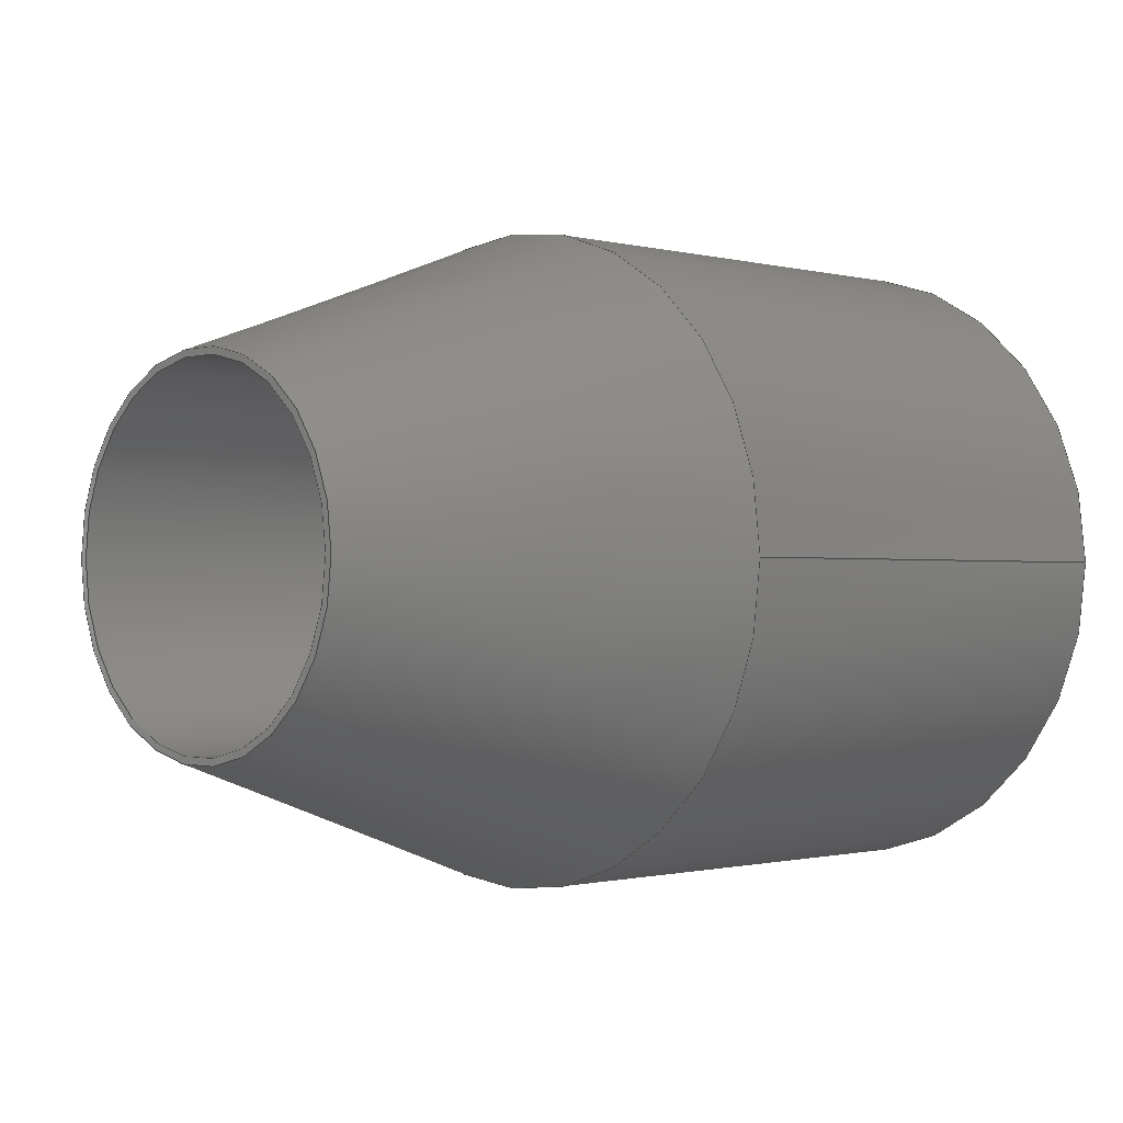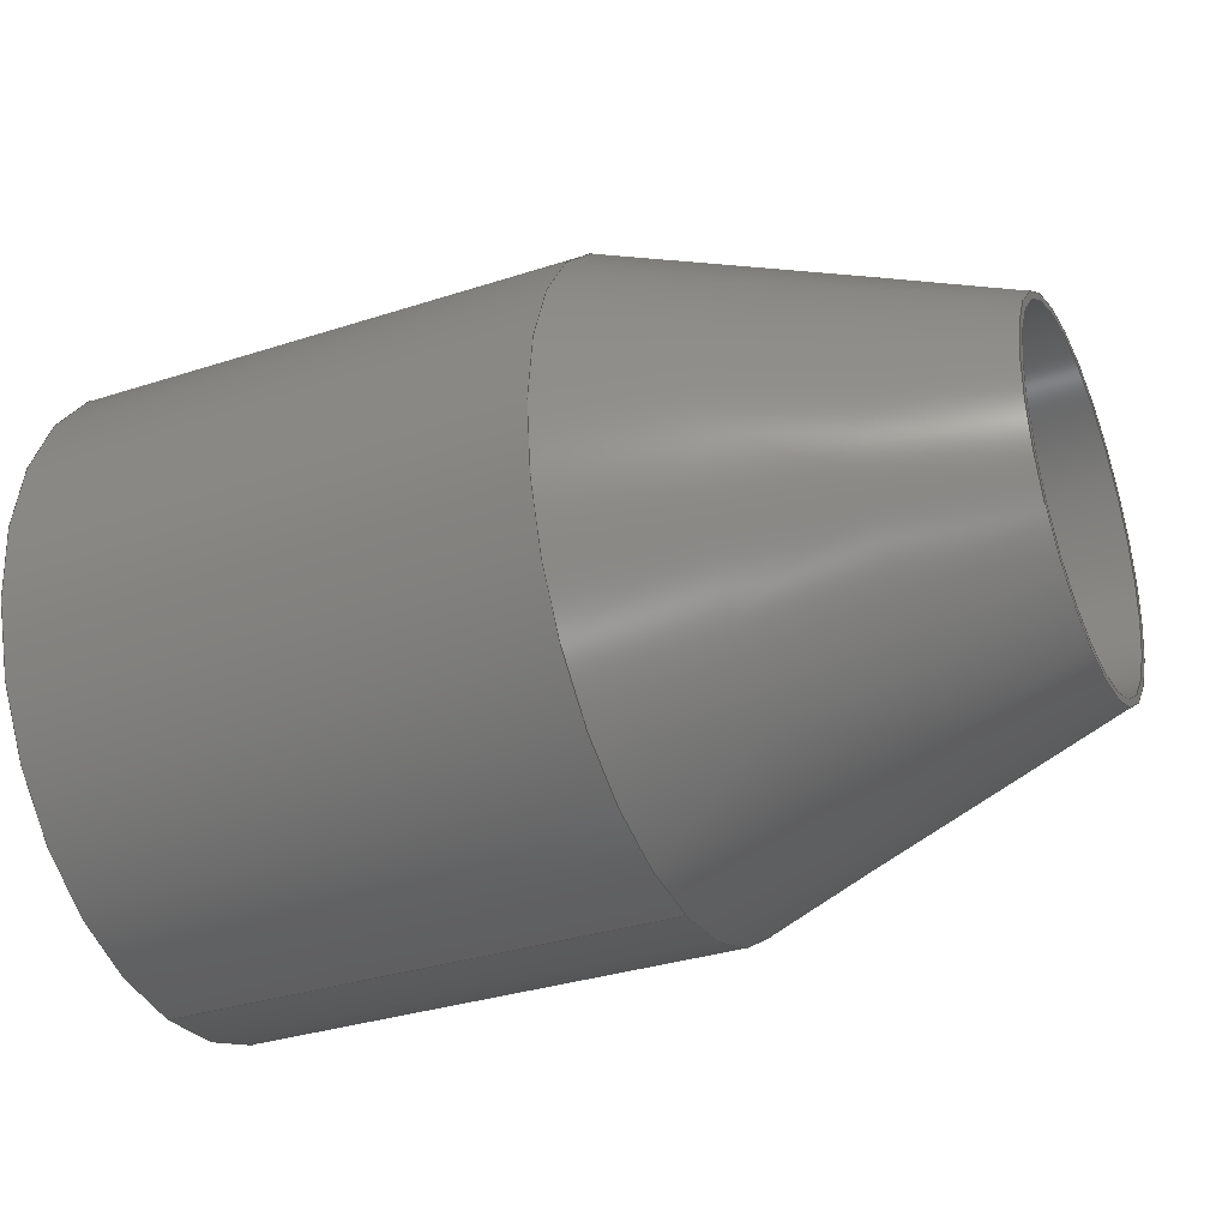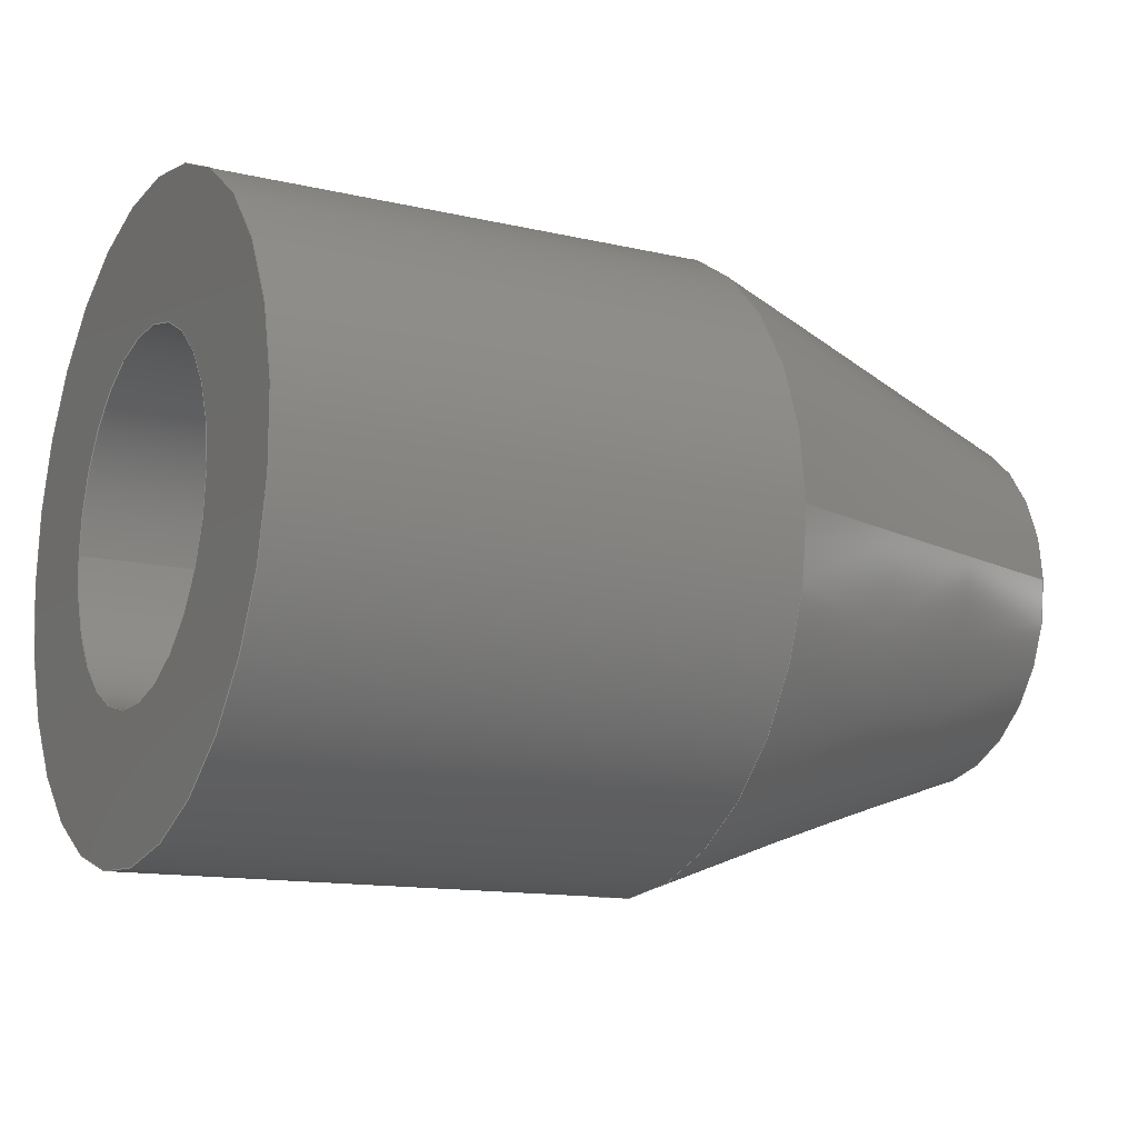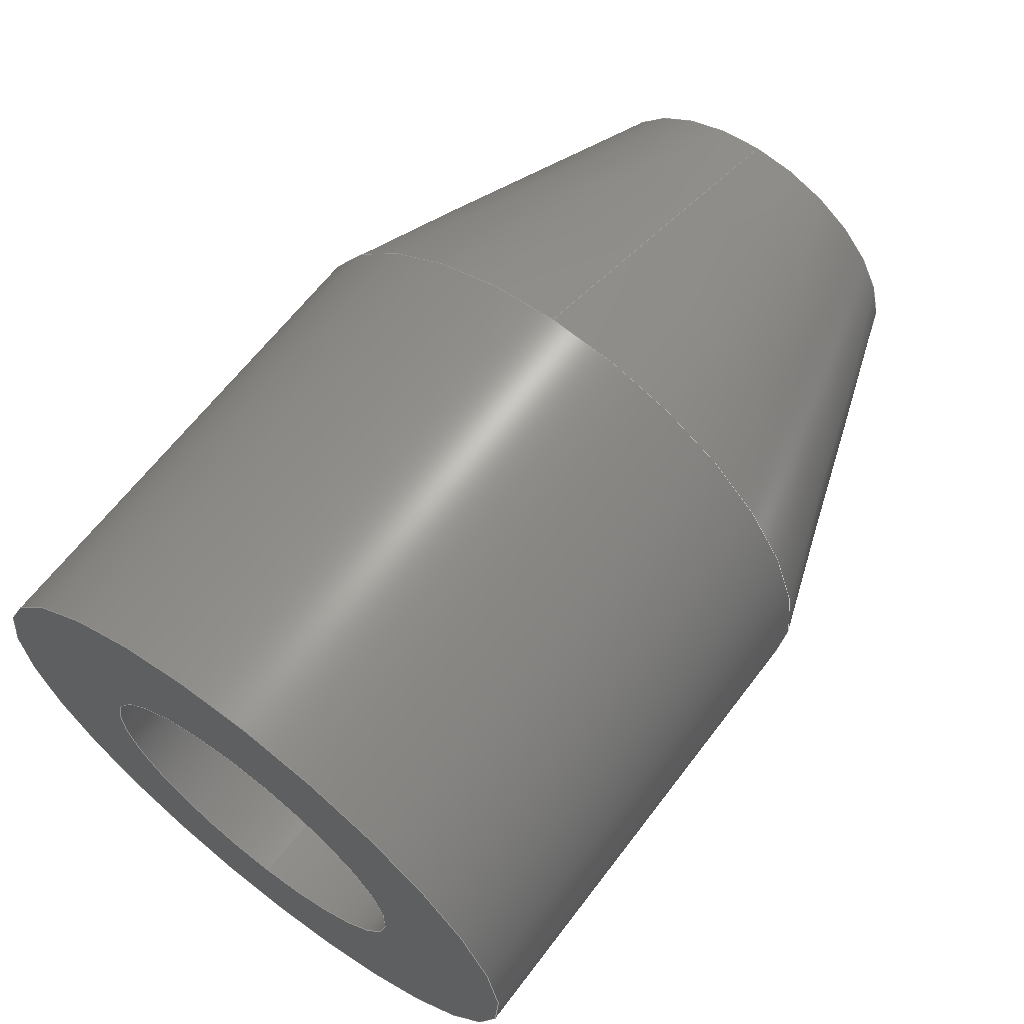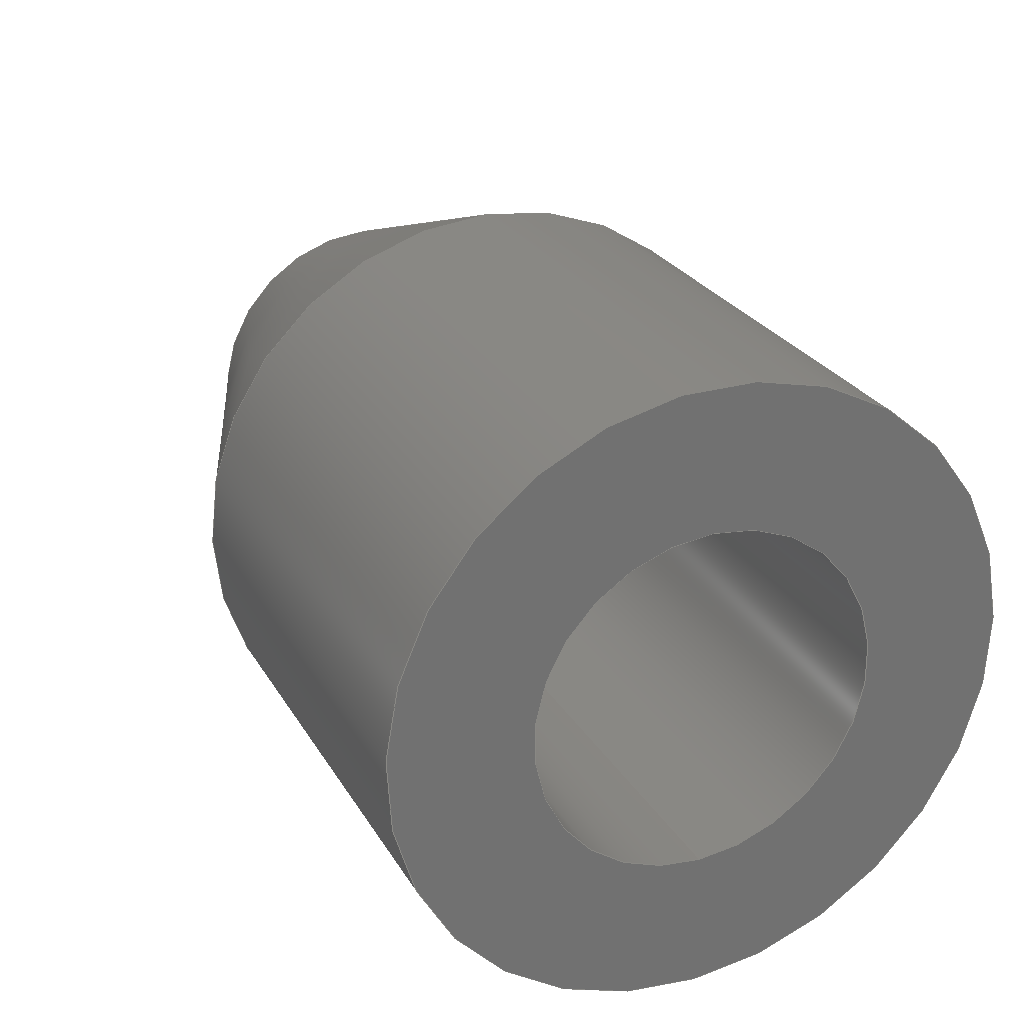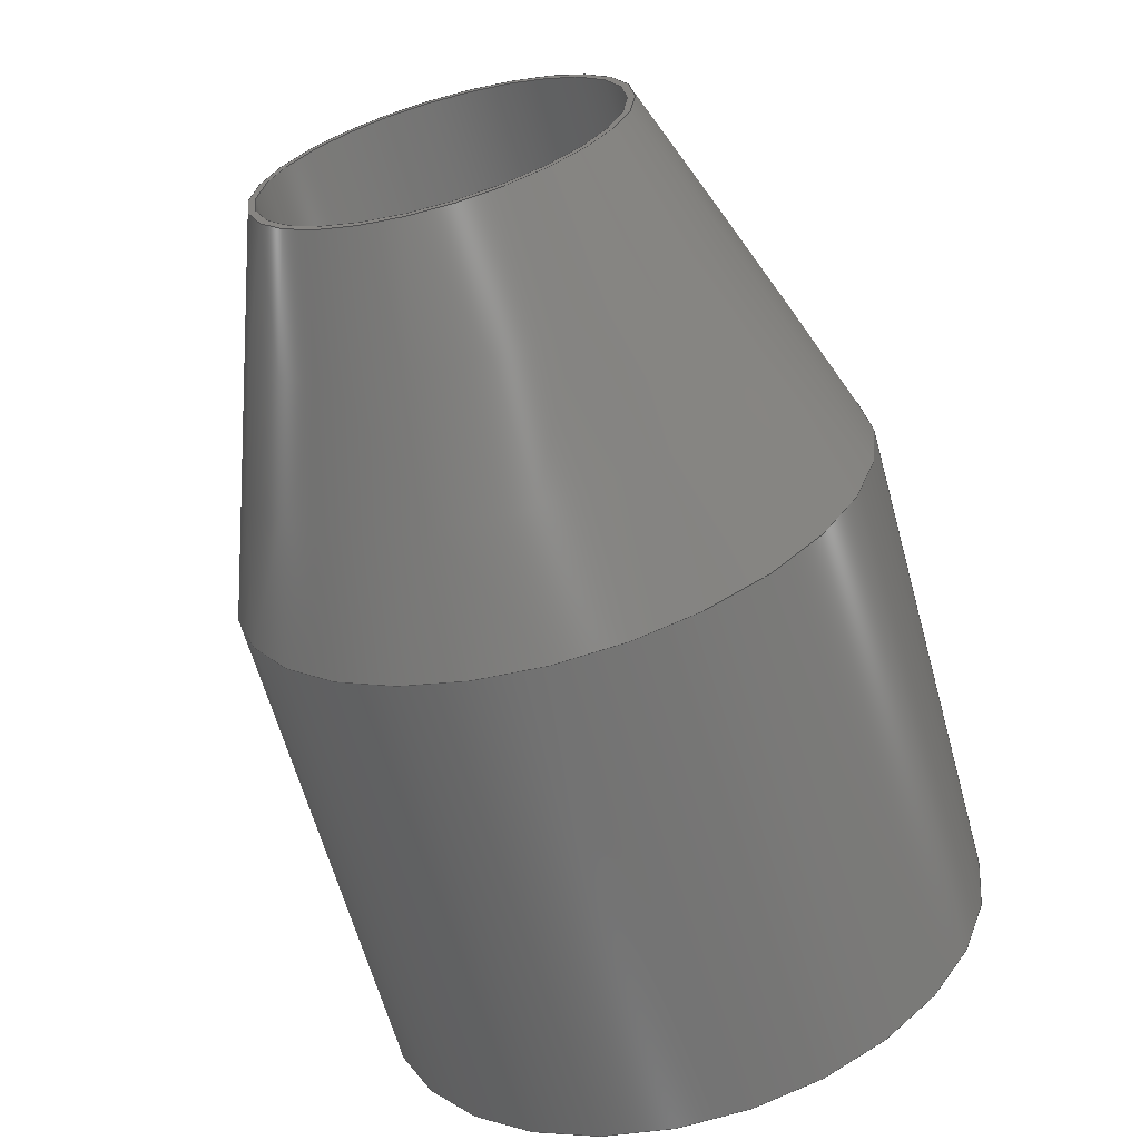
<metadata>
{"format":"step","ext":"step","renderer":"f3d","projection":"perspective","resolution":1024,"background":"white","views":[{"elev":-0.8,"azim":135.8,"up":"+Y"},{"elev":-33.3,"azim":24.1,"up":"+Z"},{"elev":-13.3,"azim":-28.3,"up":"+Y"},{"elev":64.0,"azim":-52.7,"up":"+Z"},{"elev":26.2,"azim":-114.2,"up":"+Z"},{"elev":-64.2,"azim":105.5,"up":"+Y"}]}
</metadata>
<code>
ISO-10303-21;
DATA;
#1=(NAMED_UNIT(*)PLANE_ANGLE_UNIT()SI_UNIT($,.RADIAN.));
#2=PLANE_ANGLE_MEASURE_WITH_UNIT(PLANE_ANGLE_MEASURE(0.01745),#1);
#3=(CONVERSION_BASED_UNIT('DEGREE',#2)NAMED_UNIT(#4)PLANE_ANGLE_UNIT());
#4=DIMENSIONAL_EXPONENTS(0,0,0,0,0,0,0);
#5=(NAMED_UNIT(*)SI_UNIT($,.STERADIAN.)SOLID_ANGLE_UNIT());
#6=(LENGTH_UNIT()NAMED_UNIT(*)SI_UNIT(.MILLI.,.METRE.));
#7=UNCERTAINTY_MEASURE_WITH_UNIT(LENGTH_MEASURE(1e-05),#6,'DISTANCE_ACCURACY_VALUE','Maximum Tolerance applied to model');
#8=(GEOMETRIC_REPRESENTATION_CONTEXT(3)GLOBAL_UNCERTAINTY_ASSIGNED_CONTEXT((#7))GLOBAL_UNIT_ASSIGNED_CONTEXT((#6,#3,#5))REPRESENTATION_CONTEXT('','Spreader'));
#9=CARTESIAN_POINT('',(0,0,0));
#10=DIRECTION('',(0,0,1));
#11=DIRECTION('',(1,0,0));
#12=AXIS2_PLACEMENT_3D('',#9,#10,#11);
#13=CARTESIAN_POINT('',(-11.5,0,-5.625));
#14=DIRECTION('',(1,0,0));
#15=DIRECTION('',(0,0,-1));
#16=AXIS2_PLACEMENT_3D('',#13,#14,#15);
#17=PLANE('',#16);
#18=CARTESIAN_POINT('',(-11.5,-0,-7.25));
#19=VERTEX_POINT('',#18);
#20=CARTESIAN_POINT('',(-11.5,0,0));
#21=DIRECTION('',(1,0,0));
#22=DIRECTION('',(0,0,-1));
#23=AXIS2_PLACEMENT_3D('',#20,#21,#22);
#24=CIRCLE('',#23,7.25);
#25=EDGE_CURVE('',#19,#19,#24,.T.);
#26=ORIENTED_EDGE('',*,*,#25,.F.);
#27=EDGE_LOOP('',(#26));
#28=FACE_BOUND('',#27,.T.);
#29=CARTESIAN_POINT('',(-11.5,-0,-4));
#30=VERTEX_POINT('',#29);
#31=CARTESIAN_POINT('',(-11.5,0,0));
#32=DIRECTION('',(1,0,0));
#33=DIRECTION('',(0,0,-1));
#34=AXIS2_PLACEMENT_3D('',#31,#32,#33);
#35=CIRCLE('',#34,4);
#36=EDGE_CURVE('',#30,#30,#35,.T.);
#37=ORIENTED_EDGE('',*,*,#36,.T.);
#38=EDGE_LOOP('',(#37));
#39=FACE_BOUND('',#38,.T.);
#40=ADVANCED_FACE('',(#28,#39),#17,.F.);
#41=CARTESIAN_POINT('',(0,0,0));
#42=DIRECTION('',(1,0,0));
#43=DIRECTION('',(0,0,-1));
#44=AXIS2_PLACEMENT_3D('',#41,#42,#43);
#45=CYLINDRICAL_SURFACE('',#44,7.25);
#46=CARTESIAN_POINT('',(0,-0,-7.25));
#47=VERTEX_POINT('',#46);
#48=CARTESIAN_POINT('',(0,0,-7.25));
#49=DIRECTION('',(-1,-0,0));
#50=VECTOR('',#49,11.5);
#51=LINE('',#48,#50);
#52=EDGE_CURVE('',#47,#19,#51,.T.);
#53=ORIENTED_EDGE('',*,*,#52,.T.);
#54=ORIENTED_EDGE('',*,*,#25,.T.);
#55=ORIENTED_EDGE('',*,*,#52,.F.);
#56=CARTESIAN_POINT('',(0,0,7.25));
#57=VERTEX_POINT('',#56);
#58=CARTESIAN_POINT('',(0,0,0));
#59=DIRECTION('',(1,0,0));
#60=DIRECTION('',(0,0,-1));
#61=AXIS2_PLACEMENT_3D('',#58,#59,#60);
#62=CIRCLE('',#61,7.25);
#63=EDGE_CURVE('',#57,#47,#62,.T.);
#64=ORIENTED_EDGE('',*,*,#63,.F.);
#65=CARTESIAN_POINT('',(0,0,0));
#66=DIRECTION('',(1,0,0));
#67=DIRECTION('',(0,0,-1));
#68=AXIS2_PLACEMENT_3D('',#65,#66,#67);
#69=CIRCLE('',#68,7.25);
#70=EDGE_CURVE('',#47,#57,#69,.T.);
#71=ORIENTED_EDGE('',*,*,#70,.F.);
#72=EDGE_LOOP('',(#53,#54,#55,#64,#71));
#73=FACE_BOUND('',#72,.T.);
#74=ADVANCED_FACE('',(#73),#45,.T.);
#75=CARTESIAN_POINT('',(0,0,0));
#76=DIRECTION('',(-1,0,0));
#77=DIRECTION('',(0,0,1));
#78=AXIS2_PLACEMENT_3D('',#75,#76,#77);
#79=CONICAL_SURFACE('',#78,7.25,20);
#80=CARTESIAN_POINT('',(8.5,0,4.156));
#81=VERTEX_POINT('',#80);
#82=CARTESIAN_POINT('',(0,0,7.25));
#83=DIRECTION('',(0.9397,-0,-0.342));
#84=VECTOR('',#83,9.046);
#85=LINE('',#82,#84);
#86=EDGE_CURVE('',#57,#81,#85,.T.);
#87=ORIENTED_EDGE('',*,*,#86,.T.);
#88=CARTESIAN_POINT('',(8.5,-0,-4.156));
#89=VERTEX_POINT('',#88);
#90=CARTESIAN_POINT('',(8.5,0,0));
#91=DIRECTION('',(1,0,0));
#92=DIRECTION('',(0,0,-1));
#93=AXIS2_PLACEMENT_3D('',#90,#91,#92);
#94=CIRCLE('',#93,4.156);
#95=EDGE_CURVE('',#89,#81,#94,.T.);
#96=ORIENTED_EDGE('',*,*,#95,.F.);
#97=CARTESIAN_POINT('',(8.5,0,0));
#98=DIRECTION('',(1,0,0));
#99=DIRECTION('',(0,0,-1));
#100=AXIS2_PLACEMENT_3D('',#97,#98,#99);
#101=CIRCLE('',#100,4.156);
#102=EDGE_CURVE('',#81,#89,#101,.T.);
#103=ORIENTED_EDGE('',*,*,#102,.F.);
#104=ORIENTED_EDGE('',*,*,#86,.F.);
#105=ORIENTED_EDGE('',*,*,#63,.T.);
#106=ORIENTED_EDGE('',*,*,#70,.T.);
#107=EDGE_LOOP('',(#87,#96,#103,#104,#105,#106));
#108=FACE_BOUND('',#107,.T.);
#109=ADVANCED_FACE('',(#108),#79,.T.);
#110=CARTESIAN_POINT('',(8.5,0,-4.078));
#111=DIRECTION('',(-1,0,0));
#112=DIRECTION('',(0,0,1));
#113=AXIS2_PLACEMENT_3D('',#110,#111,#112);
#114=PLANE('',#113);
#115=CARTESIAN_POINT('',(8.5,-0,-4));
#116=VERTEX_POINT('',#115);
#117=CARTESIAN_POINT('',(8.5,0,0));
#118=DIRECTION('',(1,0,0));
#119=DIRECTION('',(0,0,-1));
#120=AXIS2_PLACEMENT_3D('',#117,#118,#119);
#121=CIRCLE('',#120,4);
#122=EDGE_CURVE('',#116,#116,#121,.T.);
#123=ORIENTED_EDGE('',*,*,#122,.F.);
#124=EDGE_LOOP('',(#123));
#125=FACE_BOUND('',#124,.T.);
#126=ORIENTED_EDGE('',*,*,#95,.T.);
#127=ORIENTED_EDGE('',*,*,#102,.T.);
#128=EDGE_LOOP('',(#126,#127));
#129=FACE_BOUND('',#128,.T.);
#130=ADVANCED_FACE('',(#125,#129),#114,.F.);
#131=CARTESIAN_POINT('',(0,0,0));
#132=DIRECTION('',(1,0,0));
#133=DIRECTION('',(0,0,-1));
#134=AXIS2_PLACEMENT_3D('',#131,#132,#133);
#135=CYLINDRICAL_SURFACE('',#134,4);
#136=CARTESIAN_POINT('',(8.5,0,-4));
#137=DIRECTION('',(-1,-0,0));
#138=VECTOR('',#137,20);
#139=LINE('',#136,#138);
#140=EDGE_CURVE('',#116,#30,#139,.T.);
#141=ORIENTED_EDGE('',*,*,#140,.F.);
#142=ORIENTED_EDGE('',*,*,#122,.T.);
#143=ORIENTED_EDGE('',*,*,#140,.T.);
#144=ORIENTED_EDGE('',*,*,#36,.F.);
#145=EDGE_LOOP('',(#141,#142,#143,#144));
#146=FACE_BOUND('',#145,.T.);
#147=ADVANCED_FACE('',(#146),#135,.F.);
#148=CLOSED_SHELL('',(#40,#74,#109,#130,#147));
#149=MANIFOLD_SOLID_BREP('Spreader',#148);
#150=COLOUR_RGB('',0.4941,0.4941,0.5255);
#151=FILL_AREA_STYLE_COLOUR('',#150);
#152=FILL_AREA_STYLE('',(#151));
#153=SURFACE_STYLE_FILL_AREA(#152);
#154=SURFACE_SIDE_STYLE('',(#153));
#155=SURFACE_STYLE_USAGE(.BOTH.,#154);
#156=PRESENTATION_STYLE_ASSIGNMENT((#155));
#157=STYLED_ITEM('',(#156),#149);
#158=SHAPE_REPRESENTATION('Spreader',(#12),#8);
#159=ADVANCED_BREP_SHAPE_REPRESENTATION('Spreader',(#149),#8);
#160=SHAPE_REPRESENTATION_RELATIONSHIP('','',#158,#159);
#161=APPLICATION_CONTEXT('data for automotive mechanical design processes');
#162=APPLICATION_PROTOCOL_DEFINITION('international standard','automotive_design',1994,#161);
#163=PRODUCT_CONTEXT('',#161,'mechanical');
#164=PRODUCT_DEFINITION_CONTEXT('part definition',#161,'design');
#165=PRODUCT('Spreader','Spreader','',(#163));
#166=PRODUCT_RELATED_PRODUCT_CATEGORY('part','',(#165));
#167=PRODUCT_DEFINITION_FORMATION_WITH_SPECIFIED_SOURCE('','',#165,.NOT_KNOWN.);
#168=PRODUCT_DEFINITION('design','',#167,#164);
#169=PRODUCT_DEFINITION_SHAPE('','',#168);
#170=SHAPE_DEFINITION_REPRESENTATION(#169,#158);
#171=DRAUGHTING_MODEL('',(),#8);
#172=MECHANICAL_DESIGN_GEOMETRIC_PRESENTATION_REPRESENTATION('',(#157),#8);
ENDSEC;
END-ISO-10303-21;

</code>
